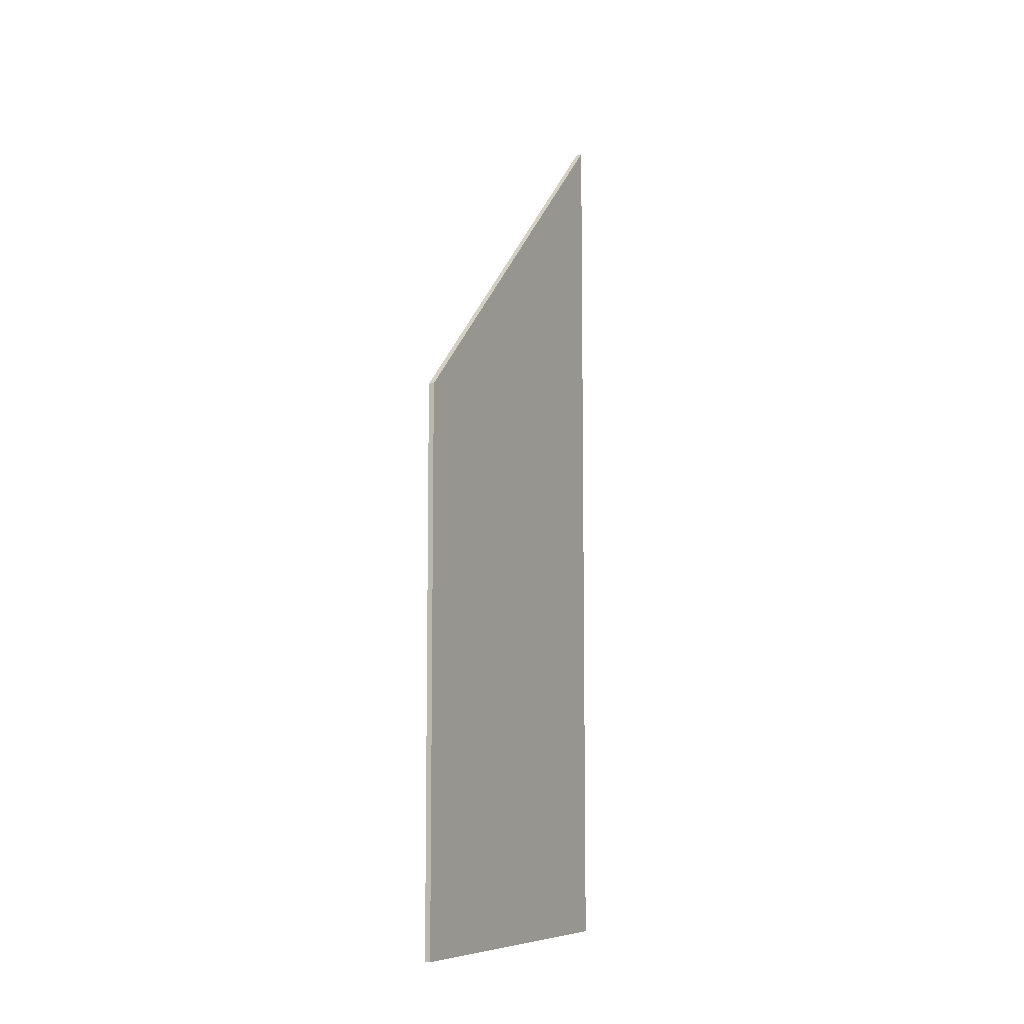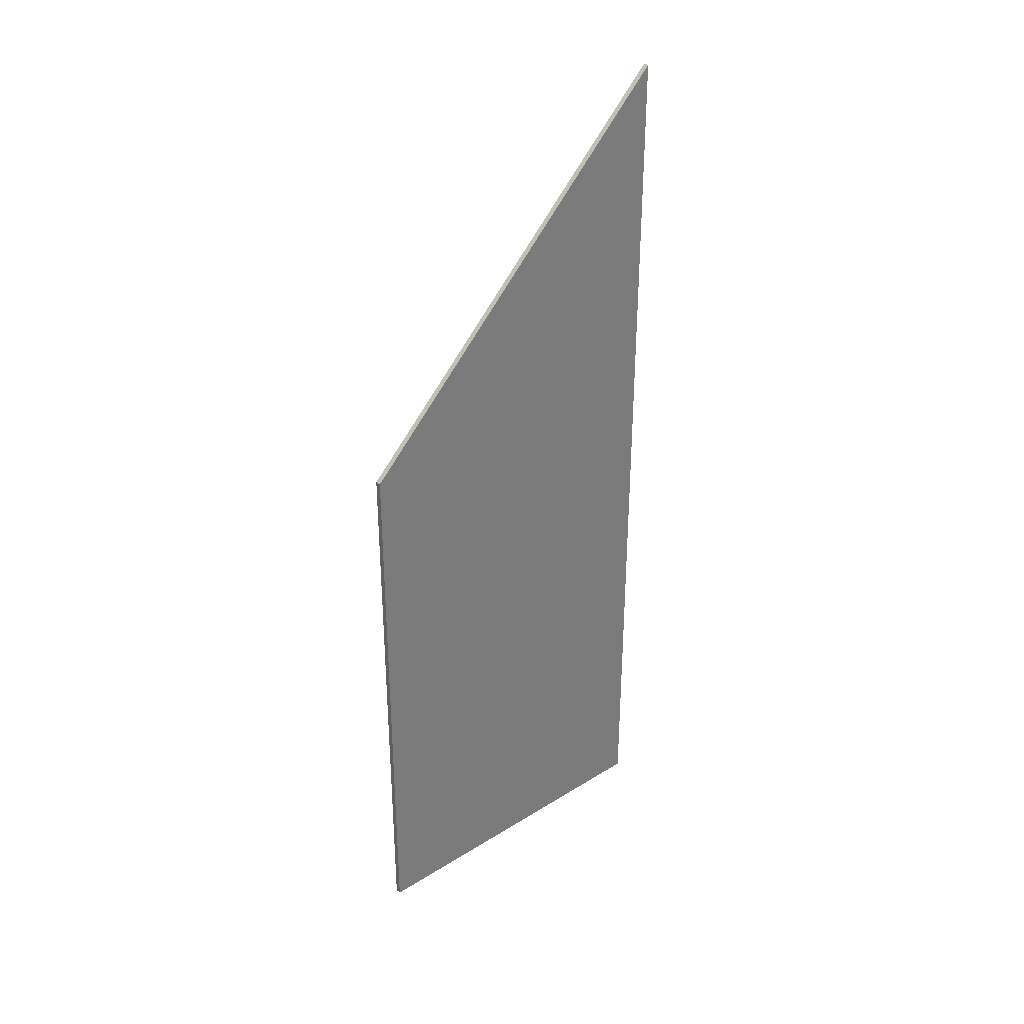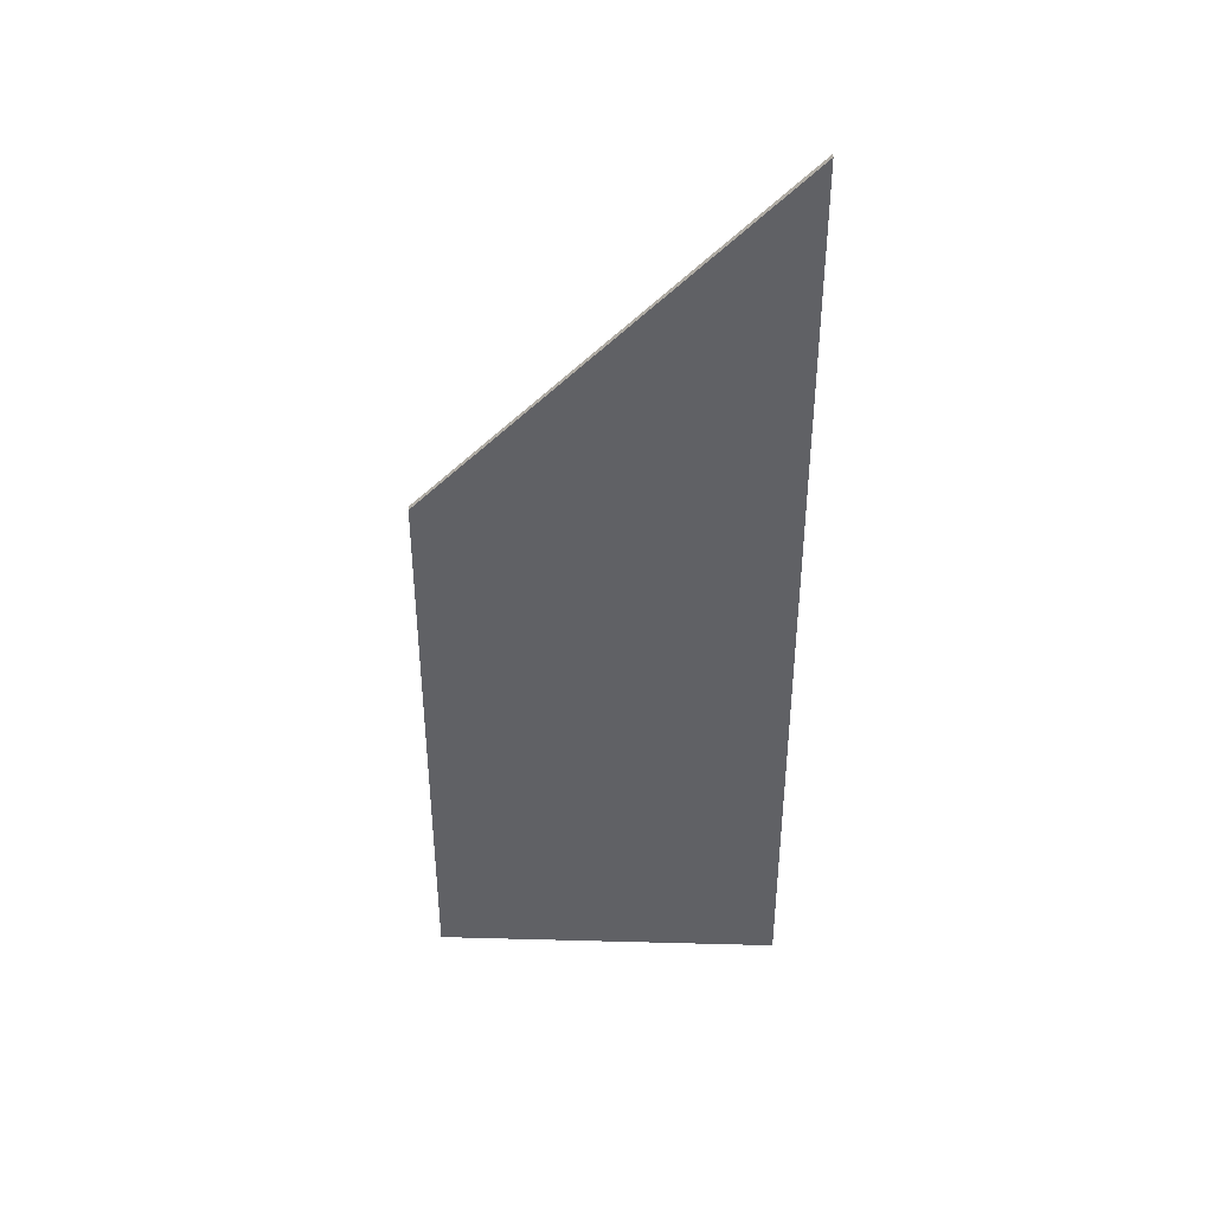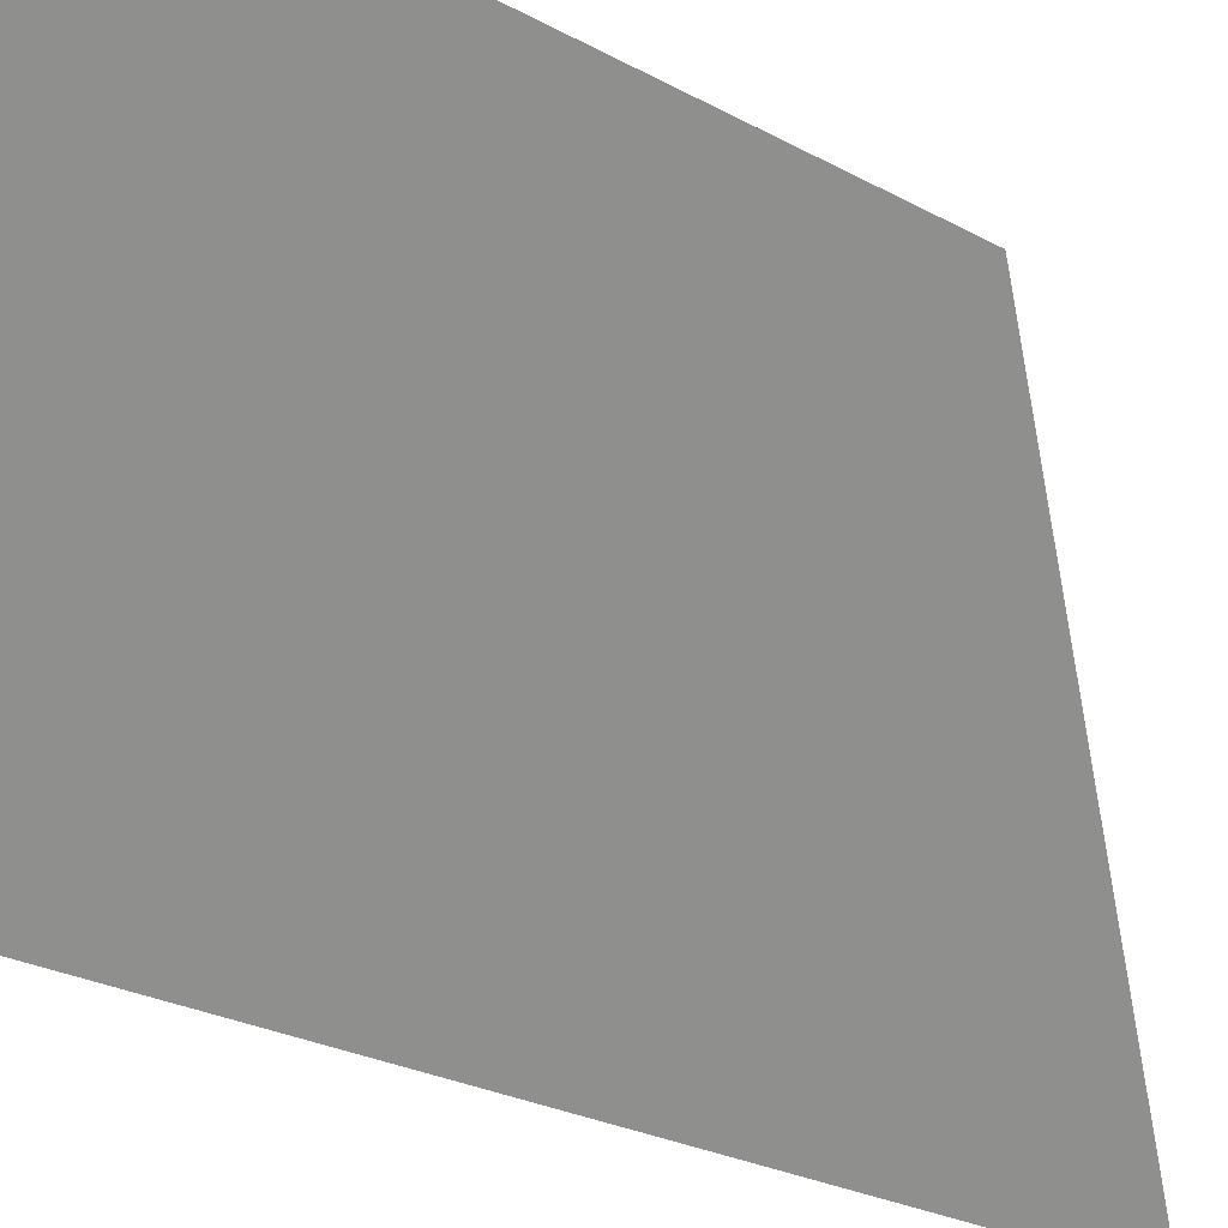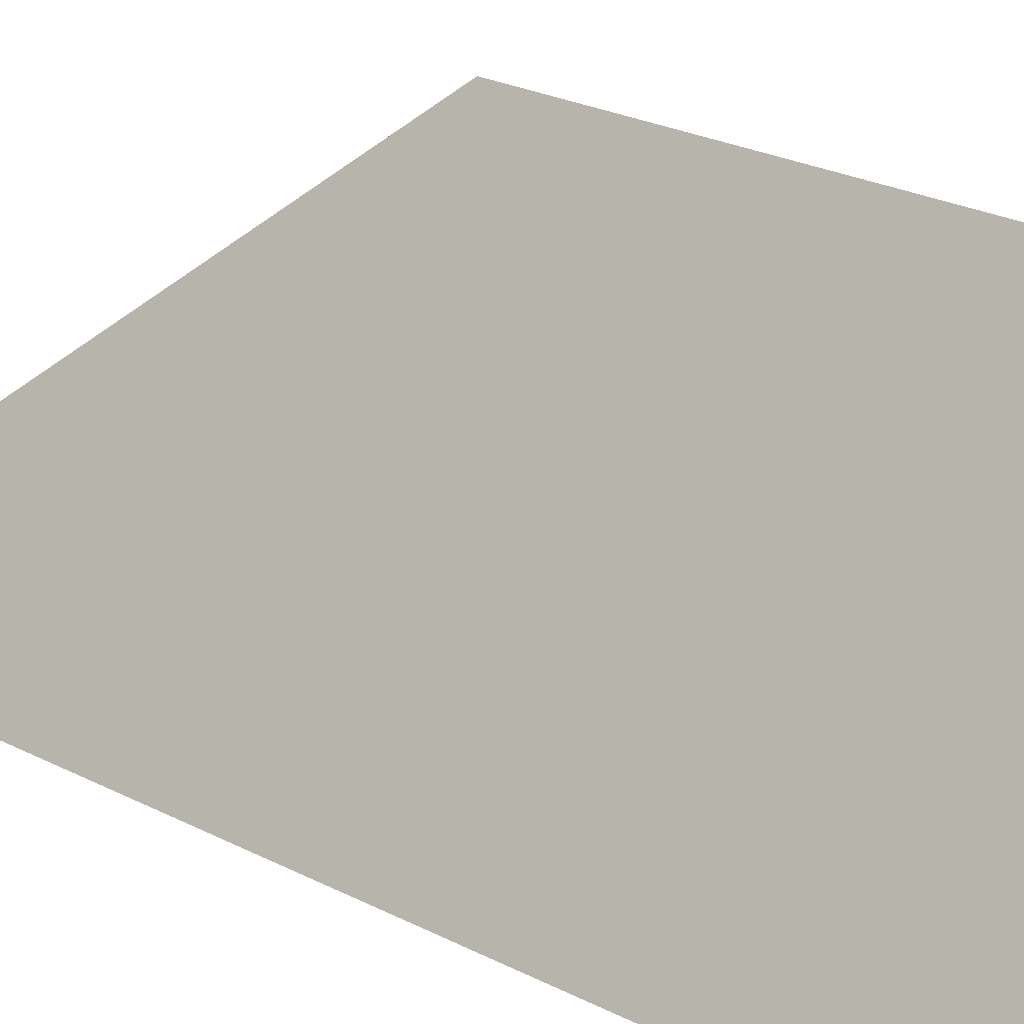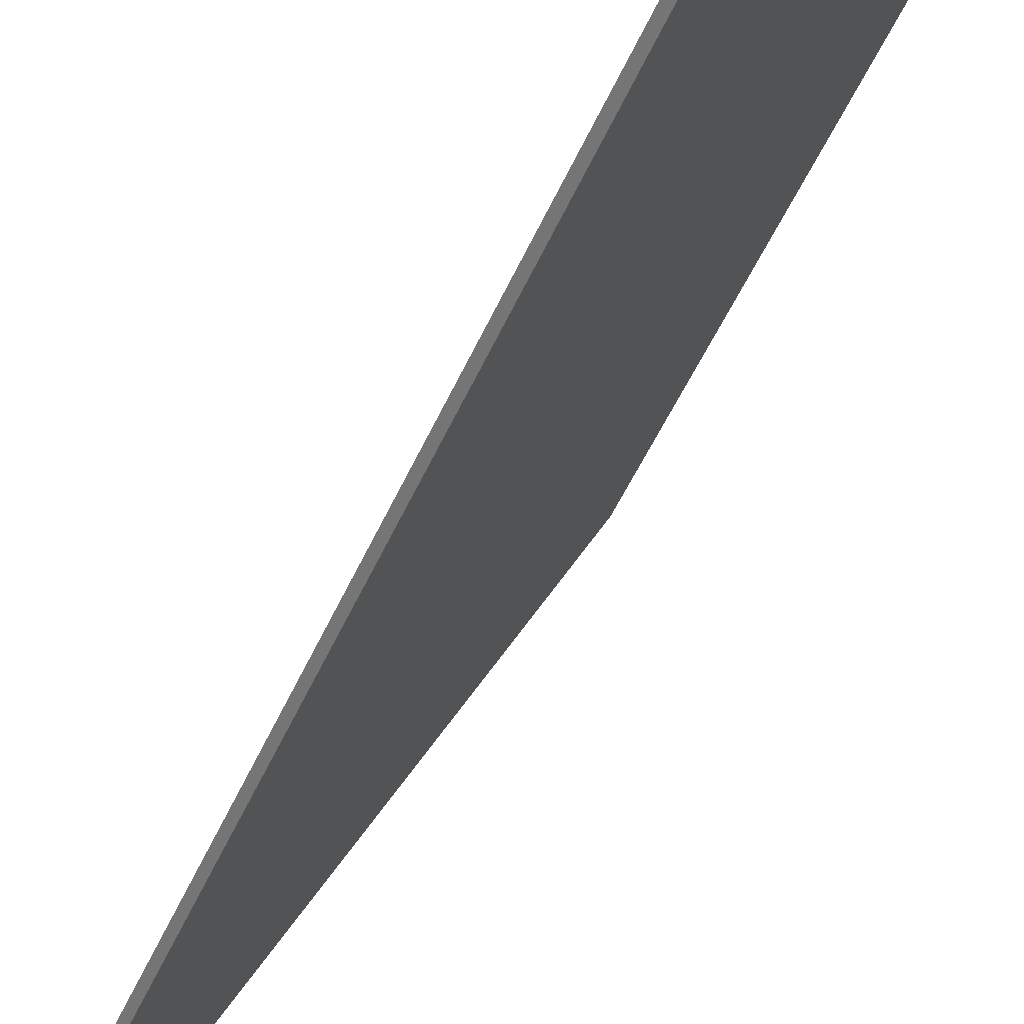
<metadata>
{"format":"obj","ext":"obj","renderer":"f3d","projection":"perspective","resolution":1024,"background":"white","views":[{"elev":-8.1,"azim":59.3,"up":"+Y"},{"elev":33.3,"azim":81.4,"up":"+Y"},{"elev":39.9,"azim":123.6,"up":"+Y"},{"elev":-19.2,"azim":41.0,"up":"+Z"},{"elev":21.3,"azim":-45.8,"up":"+Z"},{"elev":-47.8,"azim":-22.4,"up":"+Z"}]}
</metadata>
<code>
v -0.06736 0.03477 2.994
v -0.06736 -0.117 2.994
v -0.03691 -0.117 3.044
v -0.03691 -0.02316 3.044
v -0.06657 0.03477 2.994
v -0.06657 -0.117 2.994
v -0.06736 -0.117 2.994
v -0.06736 0.03477 2.994
v -0.06736 -0.117 2.994
v -0.06657 -0.117 2.994
v -0.03612 -0.117 3.043
v -0.03691 -0.117 3.044
v -0.03612 -0.117 3.043
v -0.03612 -0.02316 3.043
v -0.03691 -0.02316 3.044
v -0.03691 -0.117 3.044
v -0.03612 -0.02316 3.043
v -0.06657 0.03477 2.994
v -0.06736 0.03477 2.994
v -0.03691 -0.02316 3.044
v -0.06657 0.03477 2.994
v -0.03612 -0.02316 3.043
v -0.03612 -0.117 3.043
v -0.06657 -0.117 2.994
f 1 2 3
f 1 3 4
f 5 6 7
f 5 7 8
f 9 10 11
f 9 11 12
f 13 14 15
f 13 15 16
f 17 18 19
f 17 19 20
f 21 22 23
f 21 23 24

</code>
